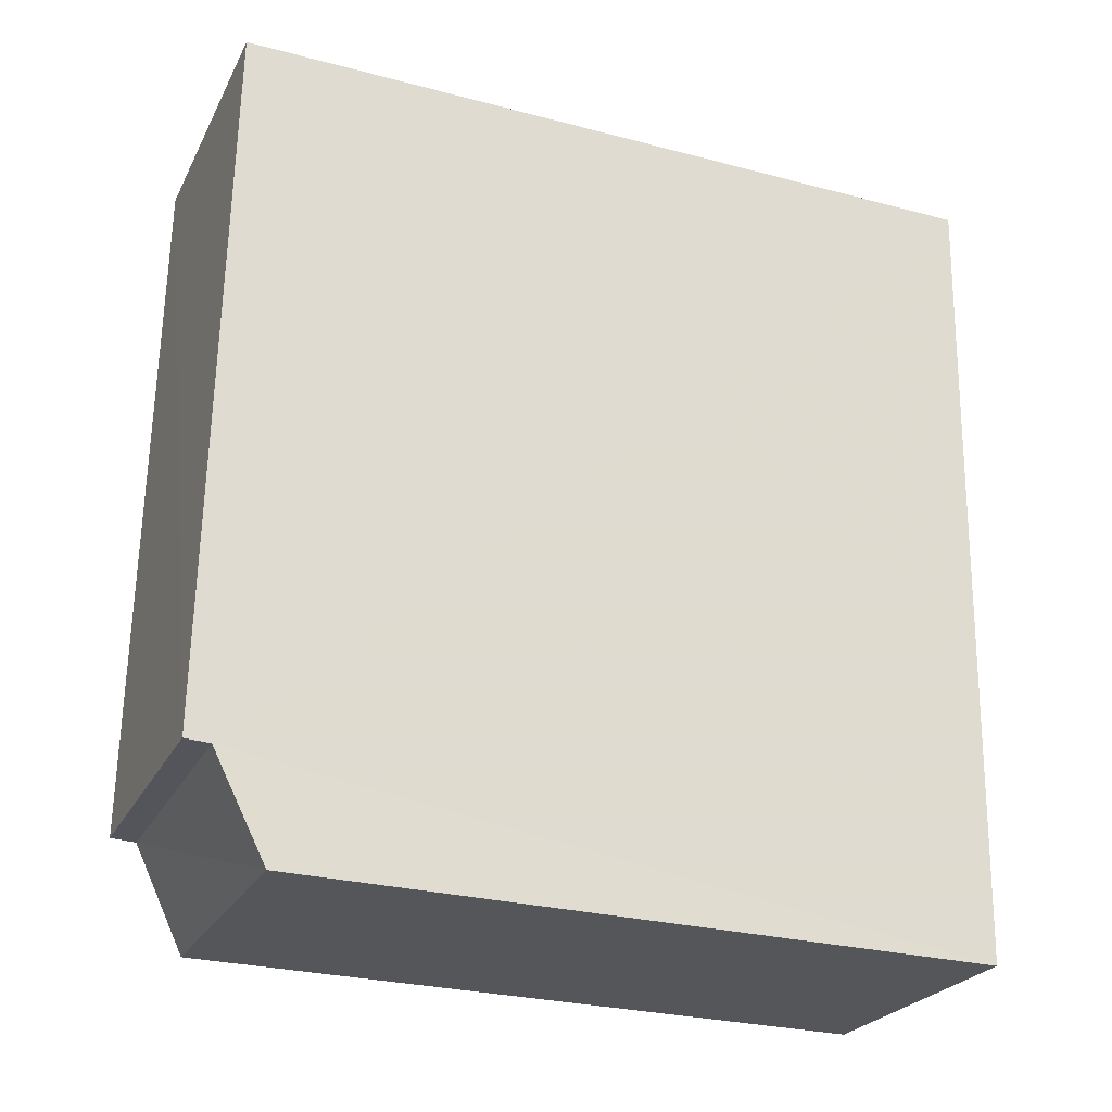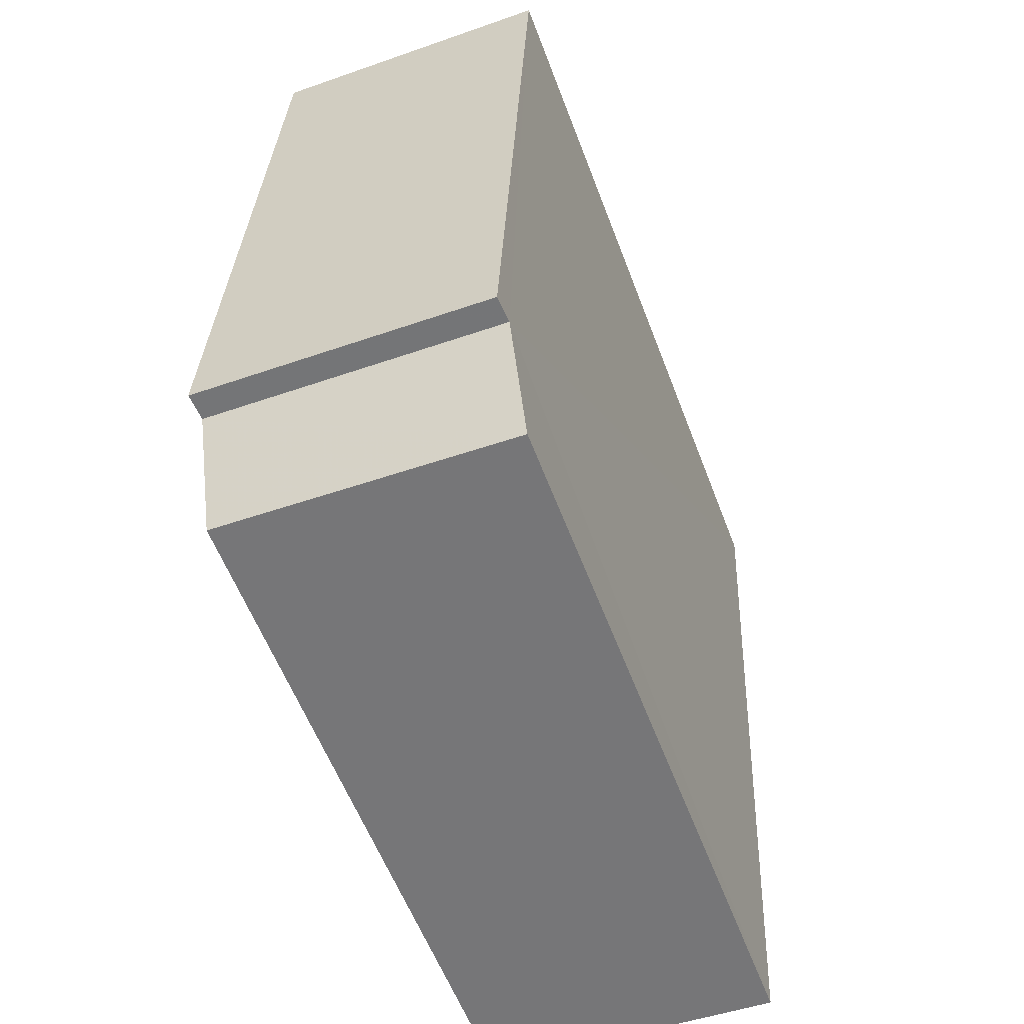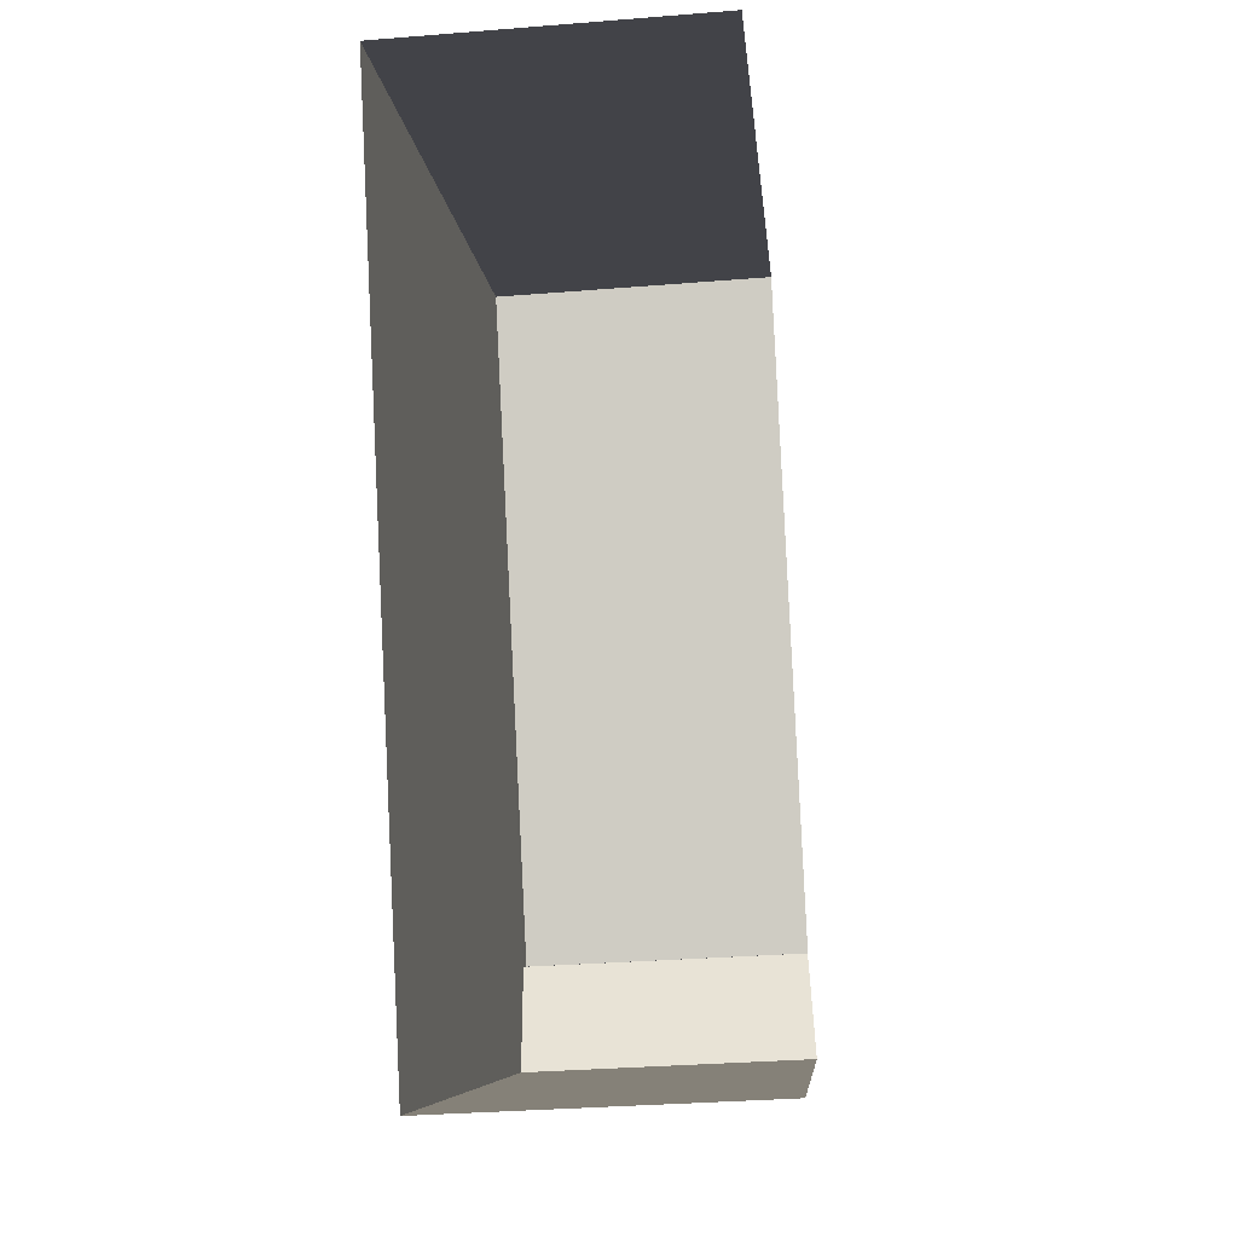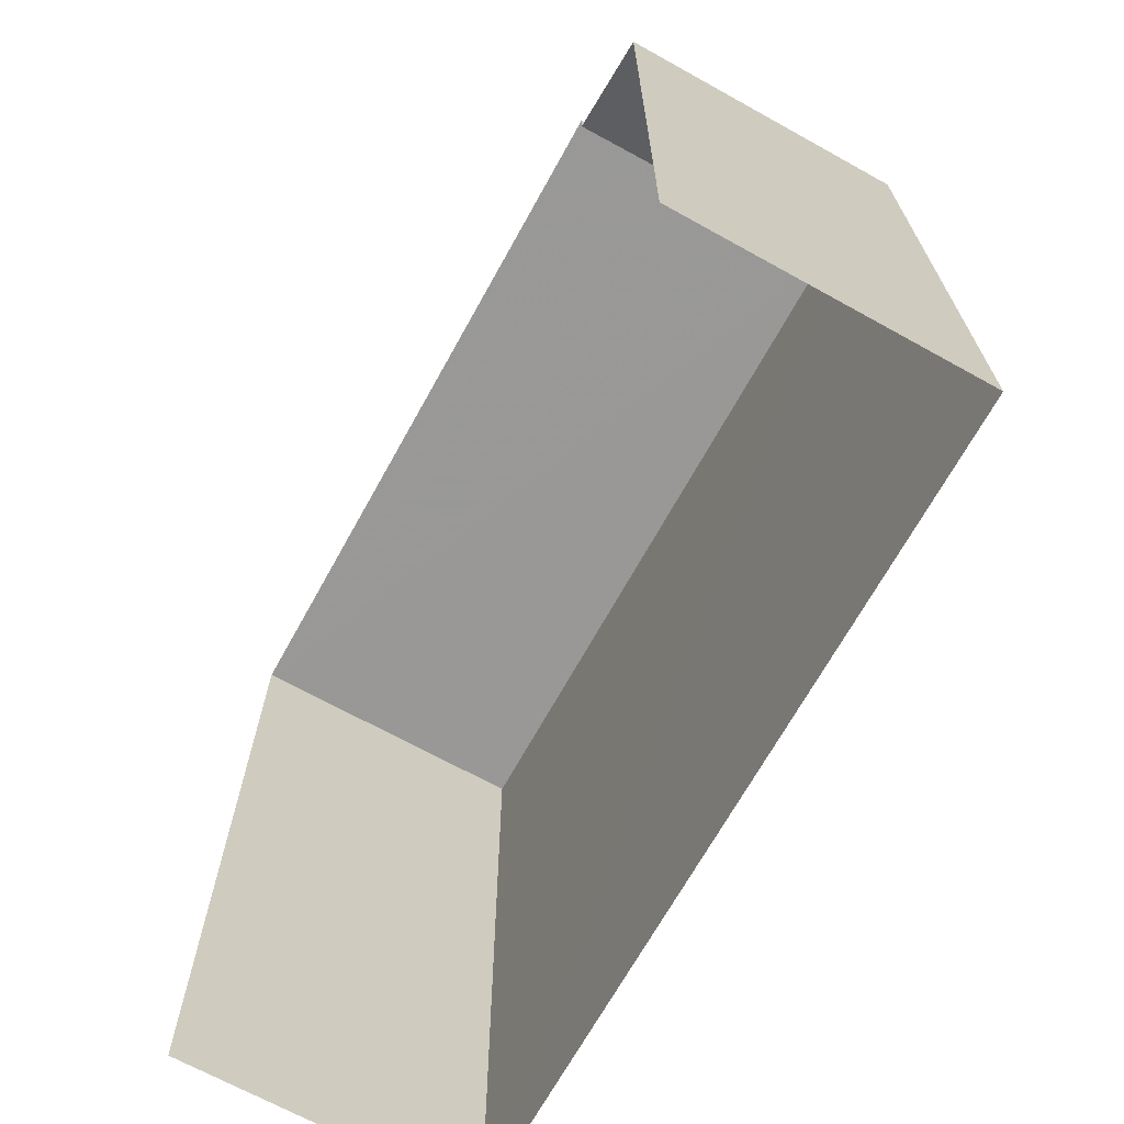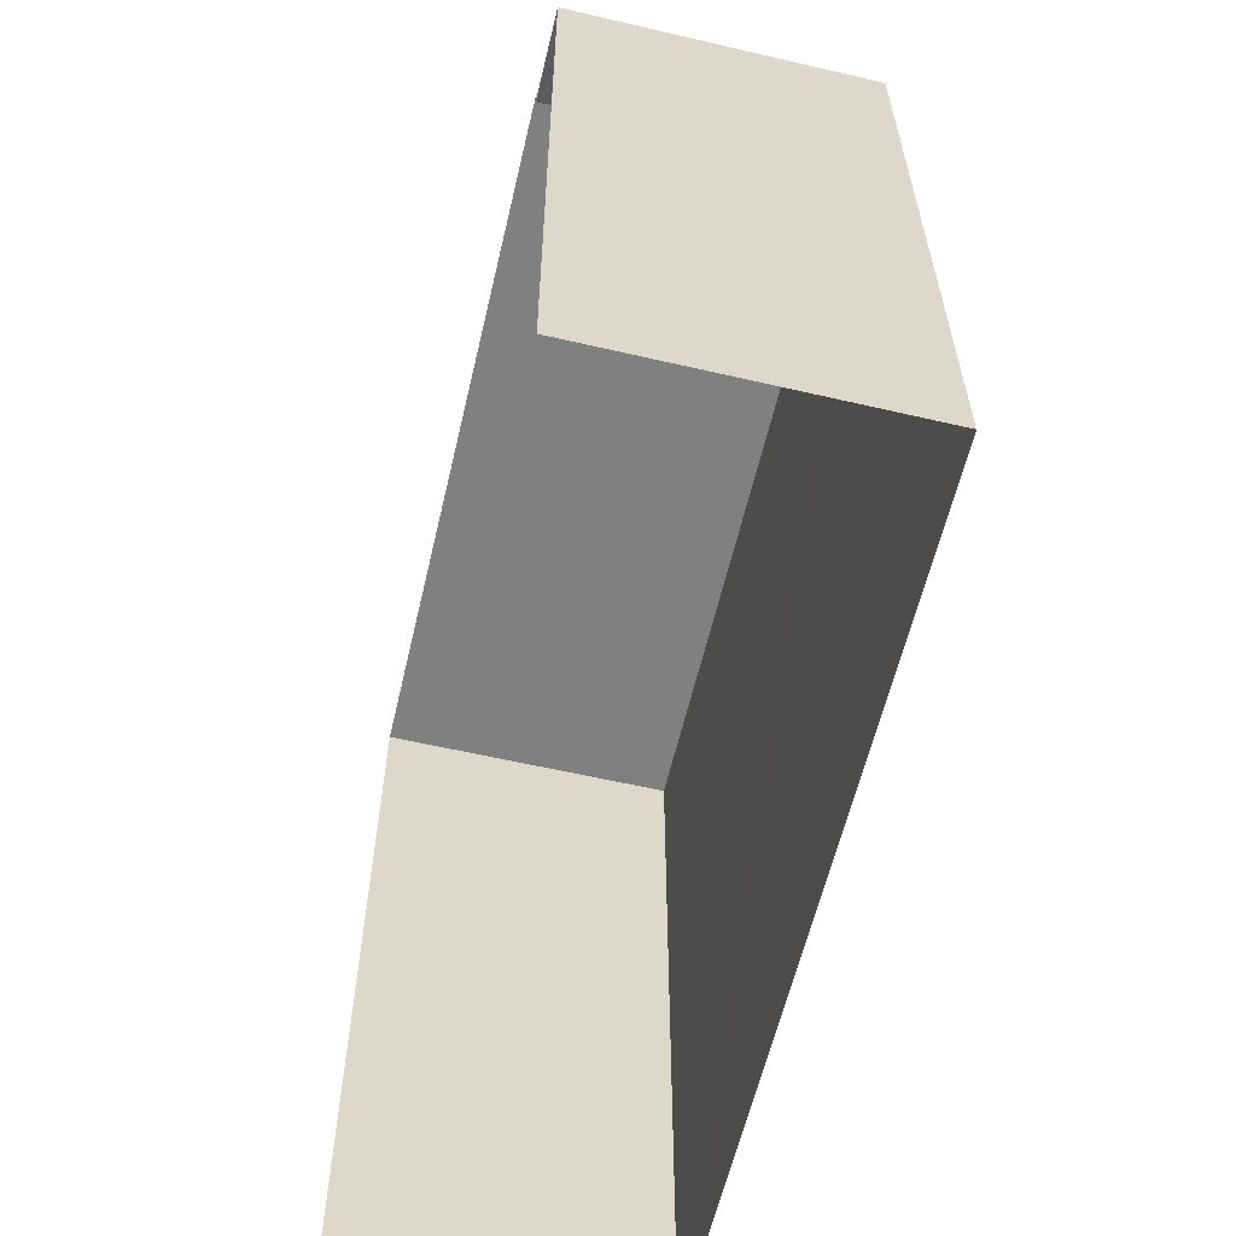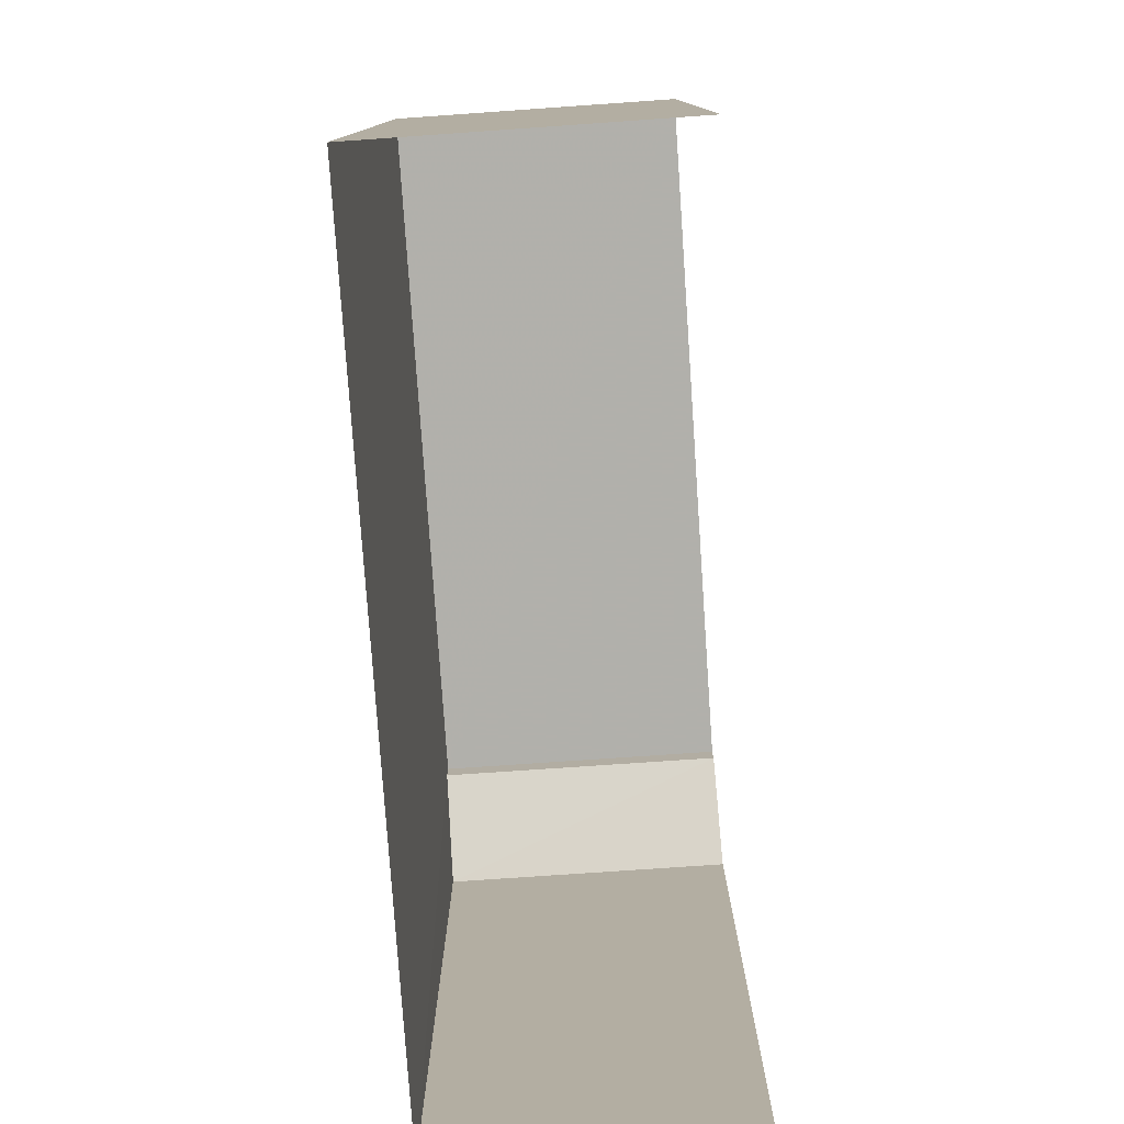
<metadata>
{"format":"obj","ext":"obj","renderer":"f3d","projection":"perspective","resolution":1024,"background":"white","views":[{"elev":-27.6,"azim":68.1,"up":"+Y"},{"elev":-58.1,"azim":20.7,"up":"+Y"},{"elev":-7.5,"azim":-174.9,"up":"+Y"},{"elev":-68.7,"azim":-31.7,"up":"+Z"},{"elev":-60.2,"azim":-15.9,"up":"+Z"},{"elev":-78.5,"azim":-178.8,"up":"+Z"}]}
</metadata>
<code>
v -3.723e+05 -1.055e+05 23.72
v -3.723e+05 -1.055e+05 23.72
v -3.723e+05 -1.055e+05 23.72
v -3.723e+05 -1.055e+05 23.72
v -3.723e+05 -1.055e+05 34.76
v -3.723e+05 -1.055e+05 34.76
v -3.723e+05 -1.055e+05 34.76
v -3.723e+05 -1.055e+05 34.76
v -3.723e+05 -1.055e+05 34.4
v -3.723e+05 -1.055e+05 33.64
v -3.723e+05 -1.055e+05 33.64
v -3.723e+05 -1.055e+05 34.4
f 1 2 3
f 4 1 3
f 6 5 9
f 5 2 9
f 9 1 10
f 9 2 1
f 5 6 7
f 8 5 7
f 9 10 11
f 12 9 11
f 12 7 6
f 9 12 6
f 8 12 3
f 3 12 4
f 8 7 12
f 4 12 11
f 10 1 4
f 11 10 4
f 5 3 2
f 5 8 3

</code>
